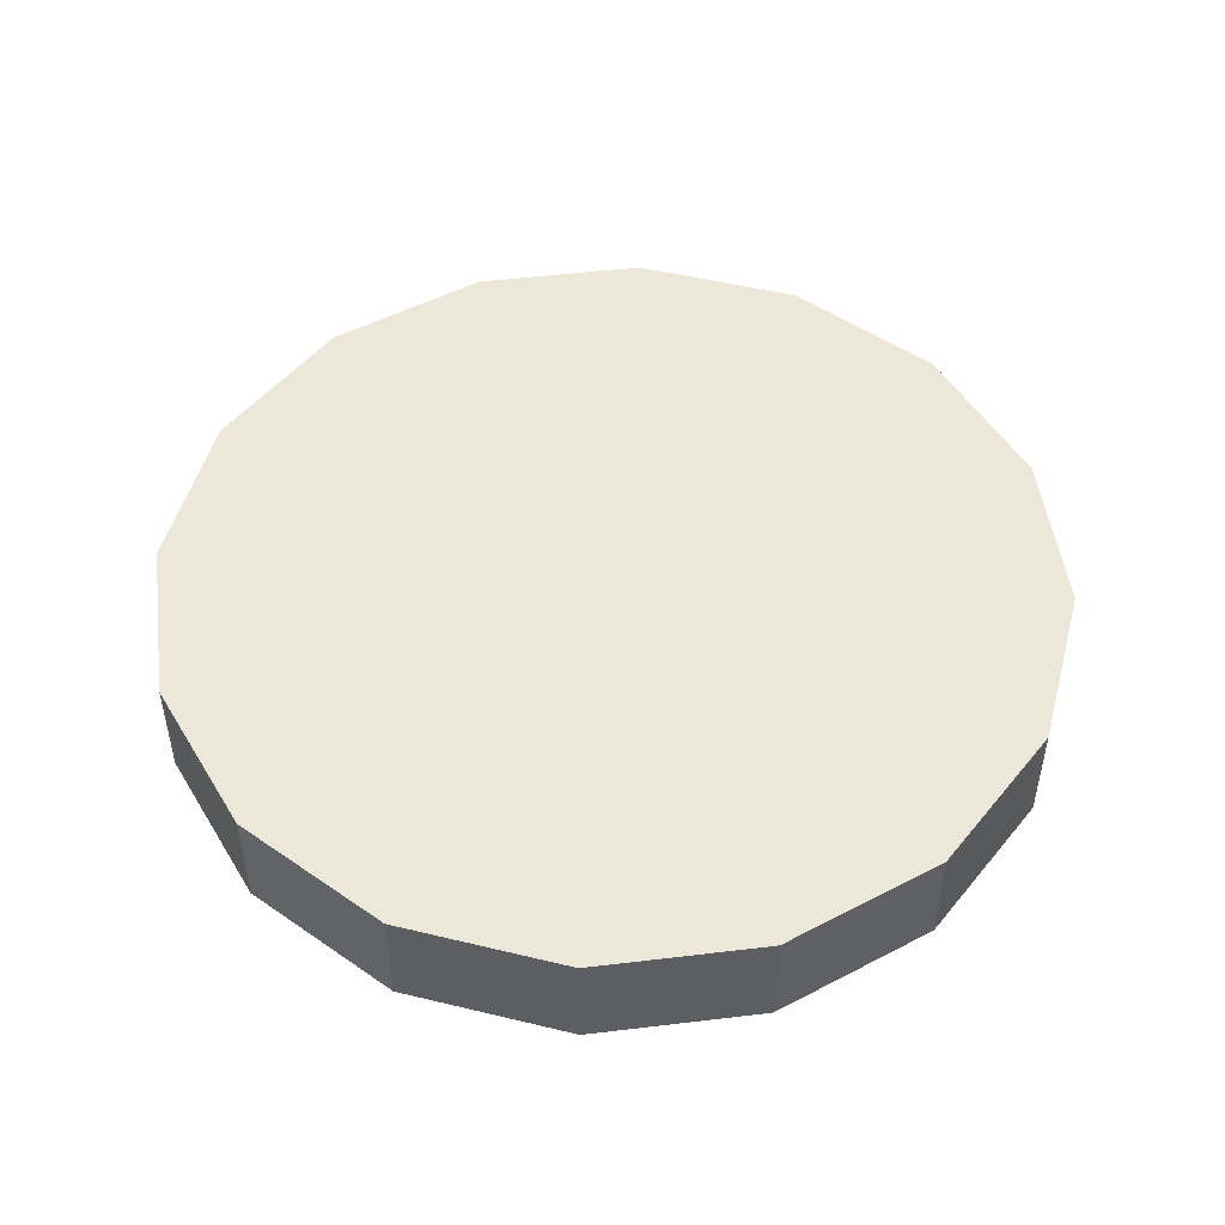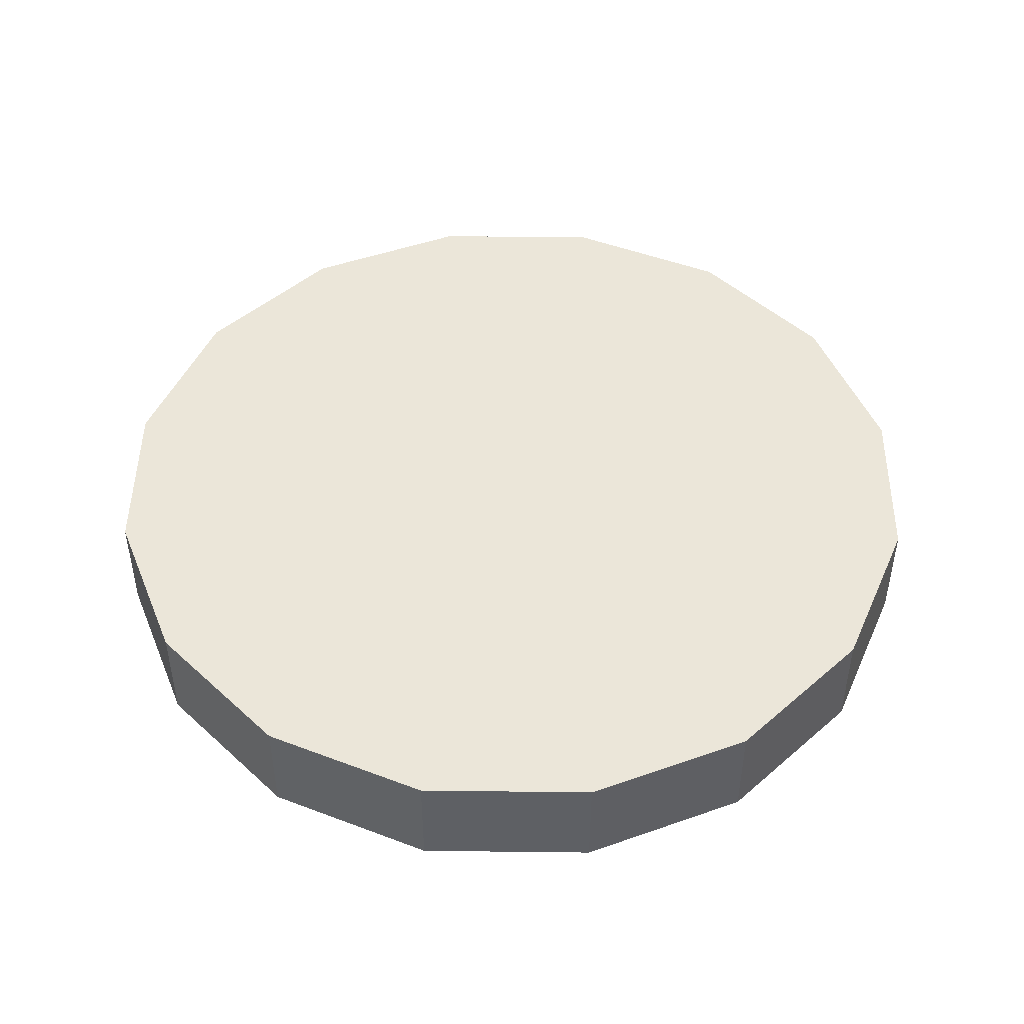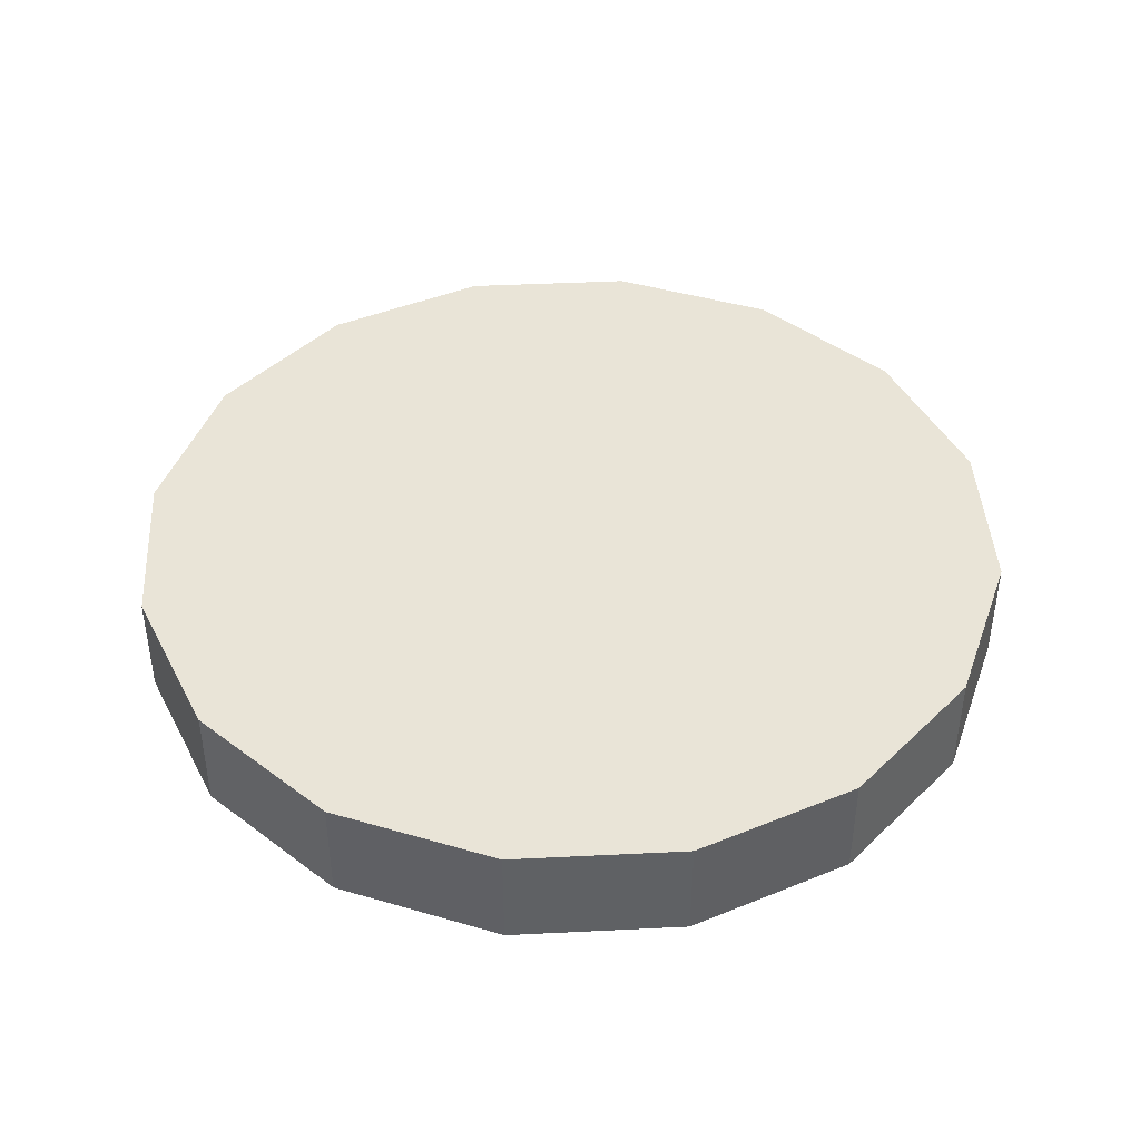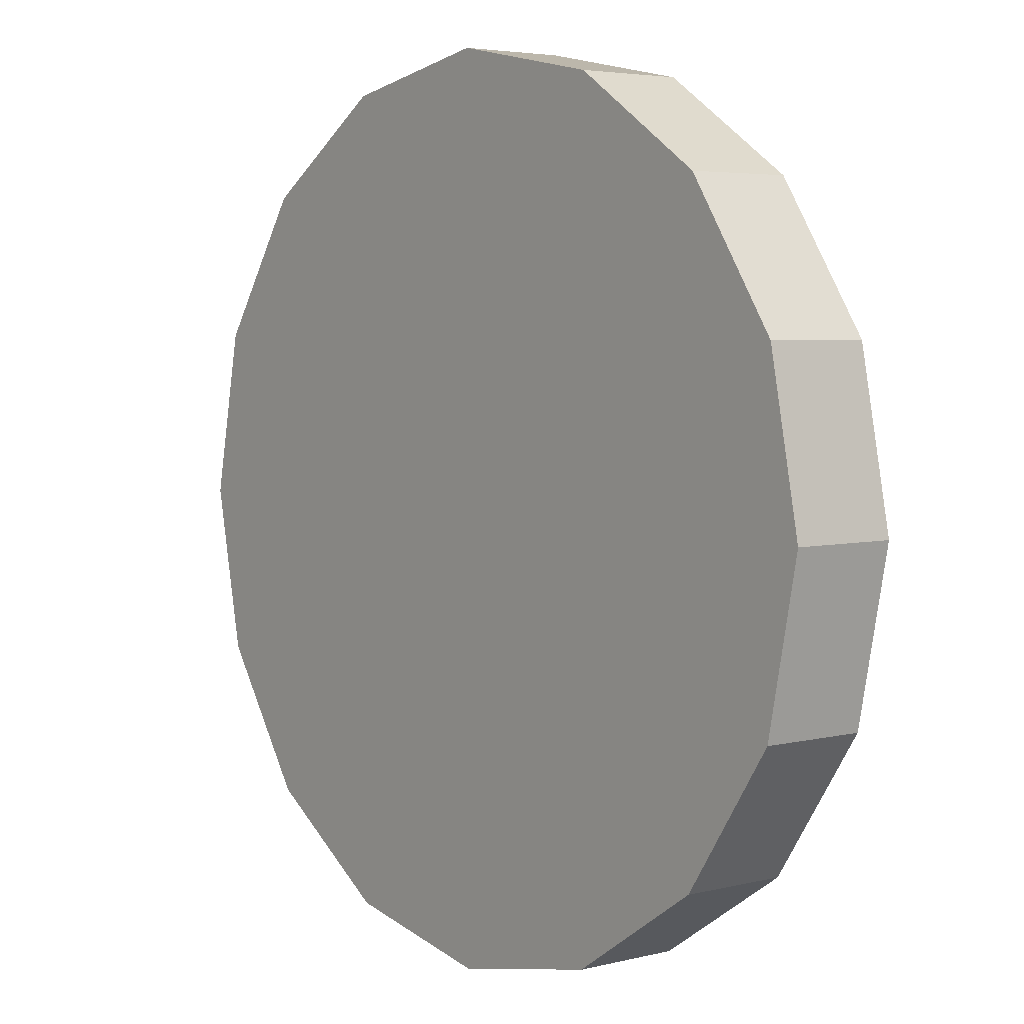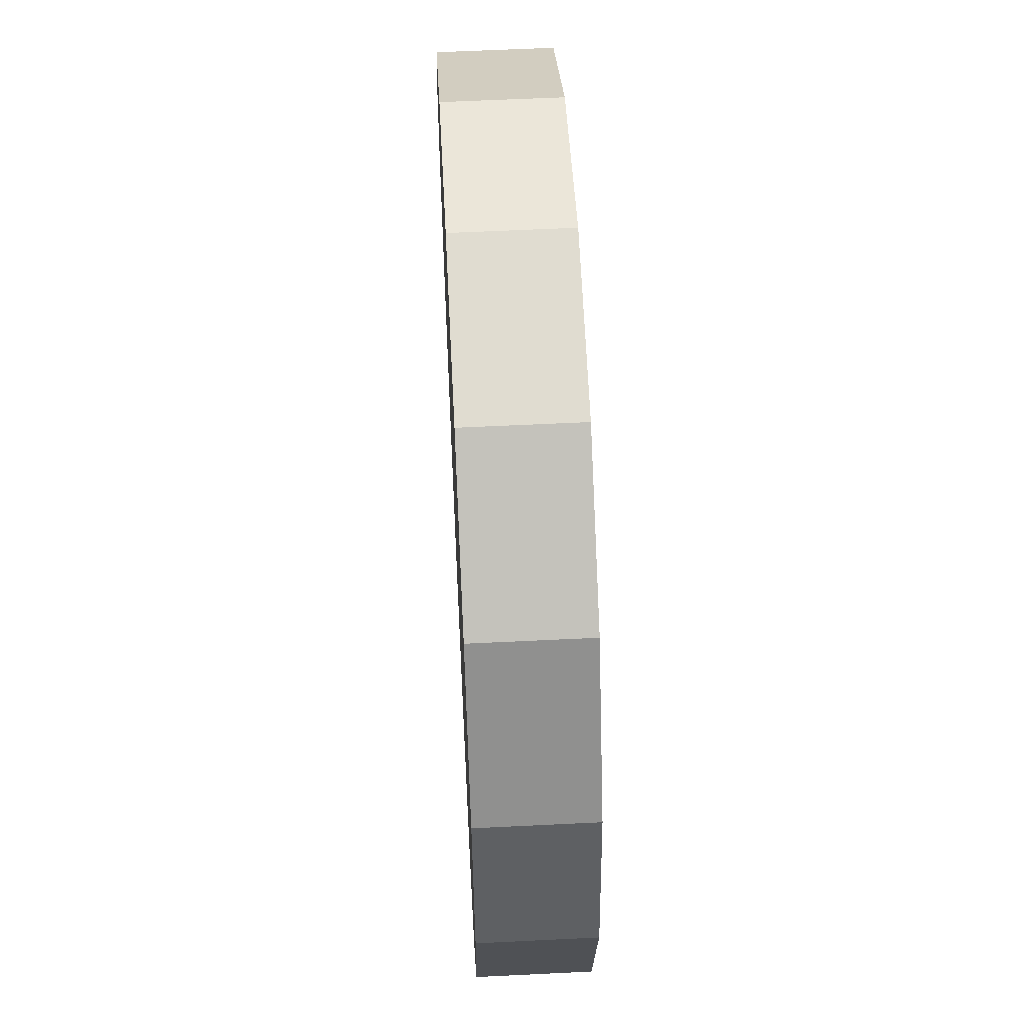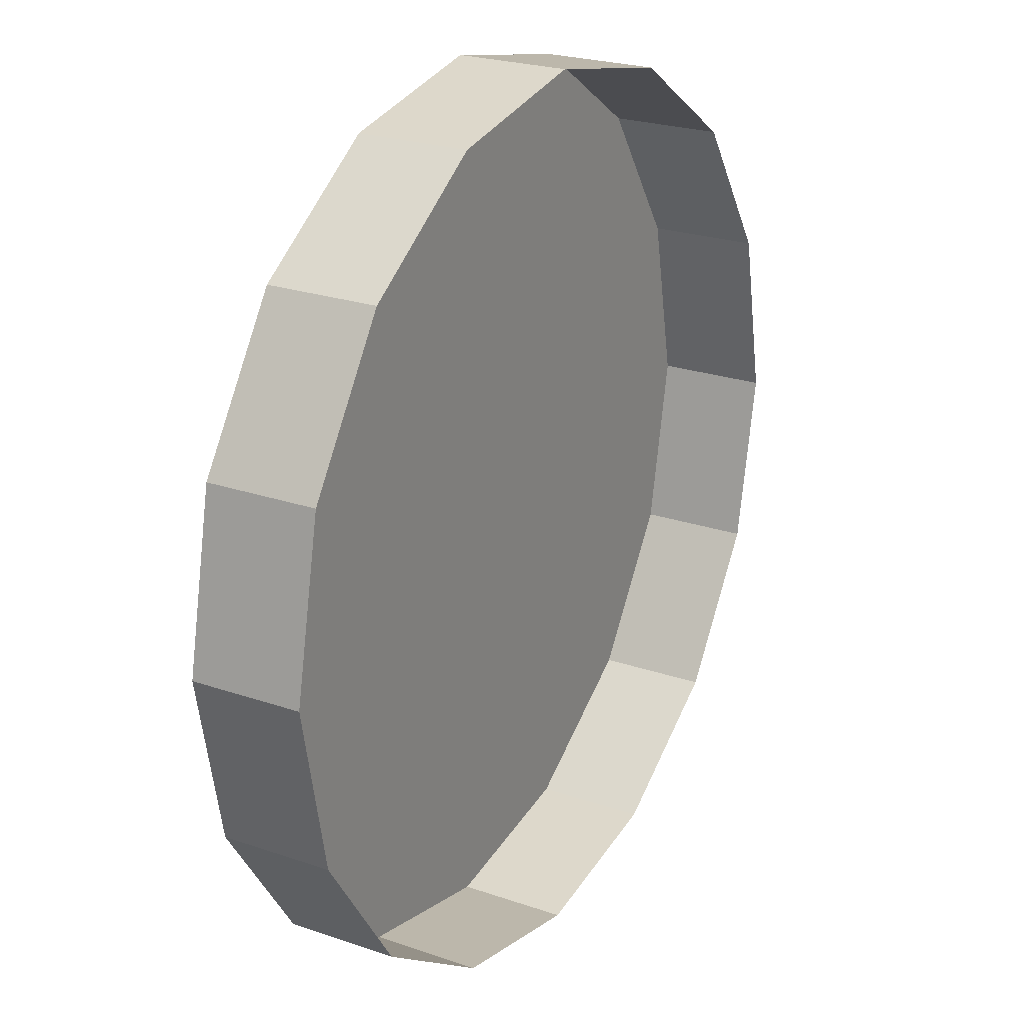
<metadata>
{"format":"obj","ext":"obj","renderer":"f3d","projection":"perspective","resolution":1024,"background":"white","views":[{"elev":49.6,"azim":26.2,"up":"+Z"},{"elev":47.3,"azim":79.5,"up":"+Z"},{"elev":43.1,"azim":97.9,"up":"+Z"},{"elev":4.4,"azim":51.2,"up":"+Y"},{"elev":58.5,"azim":87.1,"up":"+Y"},{"elev":23.6,"azim":120.1,"up":"+Y"}]}
</metadata>
<code>
o LM_L_LDS_UnderPF
v 285.2 6.511 -12.15
v 274.6 8.623 -12.15
v 285.2 6.511 -5.324
v 274.6 8.623 -12.15
v 264 6.511 -12.15
v 274.6 8.623 -5.324
v 274.6 8.623 -12.15
v 274.6 8.623 -5.324
v 285.2 6.511 -5.324
v 264 6.511 -12.15
v 264 6.511 -5.324
v 274.6 8.623 -5.324
v 294.2 0.4964 -12.15
v 285.2 6.511 -12.15
v 294.2 0.4964 -5.324
v 264 6.511 -12.15
v 255 0.4964 -12.15
v 264 6.511 -5.324
v 285.2 6.511 -12.15
v 285.2 6.511 -5.324
v 294.2 0.4964 -5.324
v 294.2 0.4964 -5.324
v 285.2 6.511 -5.324
v 274.6 8.623 -5.324
v 274.6 8.623 -5.324
v 264 6.511 -5.324
v 255 0.4964 -5.324
v 255 0.4964 -12.15
v 255 0.4964 -5.324
v 264 6.511 -5.324
v 294.2 0.4964 -12.15
v 294.2 0.4964 -5.324
v 300.2 -8.505 -5.324
v 300.2 -8.505 -12.15
v 294.2 0.4964 -12.15
v 300.2 -8.505 -5.324
v 255 0.4964 -12.15
v 249 -8.505 -12.15
v 255 0.4964 -5.324
v 255 0.4964 -5.324
v 249 -8.505 -5.324
v 249 -8.505 -12.15
v 249 -8.505 -5.324
v 255 0.4964 -5.324
v 302.4 -19.12 -5.324
v 300.2 -8.505 -5.324
v 294.2 0.4964 -5.324
v 246.9 -19.12 -5.324
v 300.2 -8.505 -12.15
v 300.2 -8.505 -5.324
v 302.4 -19.12 -5.324
v 302.4 -19.12 -12.15
v 300.2 -8.505 -12.15
v 302.4 -19.12 -5.324
v 249 -8.505 -12.15
v 246.9 -19.12 -12.15
v 249 -8.505 -5.324
v 274.6 -46.87 -5.324
v 294.2 0.4964 -5.324
v 274.6 8.623 -5.324
v 246.9 -19.12 -12.15
v 246.9 -19.12 -5.324
v 249 -8.505 -5.324
v 302.4 -19.12 -12.15
v 302.4 -19.12 -5.324
v 300.2 -29.74 -5.324
v 300.2 -29.74 -12.15
v 302.4 -19.12 -12.15
v 300.2 -29.74 -5.324
v 274.6 8.623 -5.324
v 246.9 -19.12 -5.324
v 274.6 -46.87 -5.324
v 246.9 -19.12 -12.15
v 249 -29.74 -12.15
v 246.9 -19.12 -5.324
v 274.6 -46.87 -5.324
v 302.4 -19.12 -5.324
v 249 -29.74 -12.15
v 249 -29.74 -5.324
v 246.9 -19.12 -5.324
v 294.2 -38.74 -5.324
v 300.2 -29.74 -5.324
v 302.4 -19.12 -5.324
v 300.2 -29.74 -12.15
v 300.2 -29.74 -5.324
v 294.2 -38.74 -5.324
v 294.2 -38.74 -12.15
v 300.2 -29.74 -12.15
v 294.2 -38.74 -5.324
v 249 -29.74 -12.15
v 255 -38.74 -12.15
v 249 -29.74 -5.324
v 249 -29.74 -5.324
v 294.2 -38.74 -5.324
v 255 -38.74 -12.15
v 255 -38.74 -5.324
v 249 -29.74 -5.324
v 285.2 -44.76 -12.15
v 294.2 -38.74 -12.15
v 285.2 -44.76 -5.324
v 294.2 -38.74 -12.15
v 294.2 -38.74 -5.324
v 285.2 -44.76 -5.324
v 255 -38.74 -12.15
v 264 -44.76 -12.15
v 255 -38.74 -5.324
v 274.6 -46.87 -5.324
v 249 -29.74 -5.324
v 255 -38.74 -5.324
v 274.6 -46.87 -12.15
v 285.2 -44.76 -12.15
v 274.6 -46.87 -5.324
v 264 -44.76 -12.15
v 274.6 -46.87 -12.15
v 264 -44.76 -5.324
v 264 -44.76 -12.15
v 264 -44.76 -5.324
v 255 -38.74 -5.324
v 285.2 -44.76 -12.15
v 285.2 -44.76 -5.324
v 274.6 -46.87 -5.324
v 274.6 -46.87 -5.324
v 285.2 -44.76 -5.324
v 294.2 -38.74 -5.324
v 274.6 -46.87 -12.15
v 274.6 -46.87 -5.324
v 264 -44.76 -5.324
v 255 -38.74 -5.324
v 264 -44.76 -5.324
v 274.6 -46.87 -5.324
f 3 2 1
f 6 5 4
f 9 8 7
f 12 11 10
f 15 14 13
f 18 17 16
f 21 20 19
f 24 23 22
f 27 26 25
f 30 29 28
f 33 32 31
f 36 35 34
f 39 38 37
f 41 40 24
f 44 43 42
f 47 46 45
f 48 41 24
f 51 50 49
f 54 53 52
f 57 56 55
f 60 59 58
f 63 62 61
f 66 65 64
f 69 68 67
f 72 71 70
f 75 74 73
f 22 77 76
f 80 79 78
f 83 82 81
f 86 85 84
f 89 88 87
f 92 91 90
f 93 48 76
f 77 94 76
f 97 96 95
f 100 99 98
f 103 102 101
f 106 105 104
f 109 108 107
f 112 111 110
f 115 114 113
f 118 117 116
f 121 120 119
f 124 123 122
f 127 126 125
f 130 129 128

</code>
